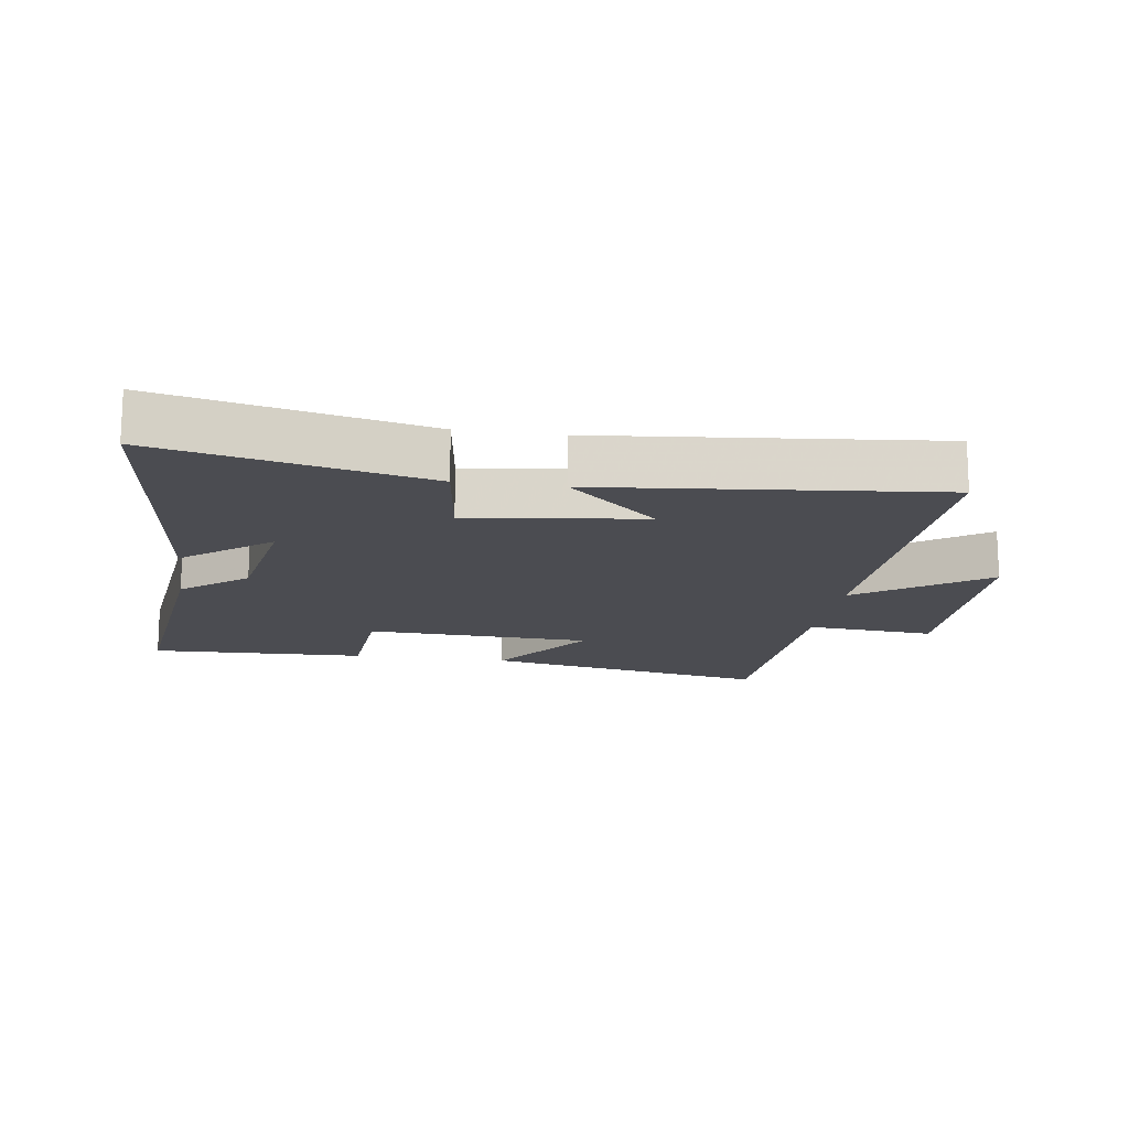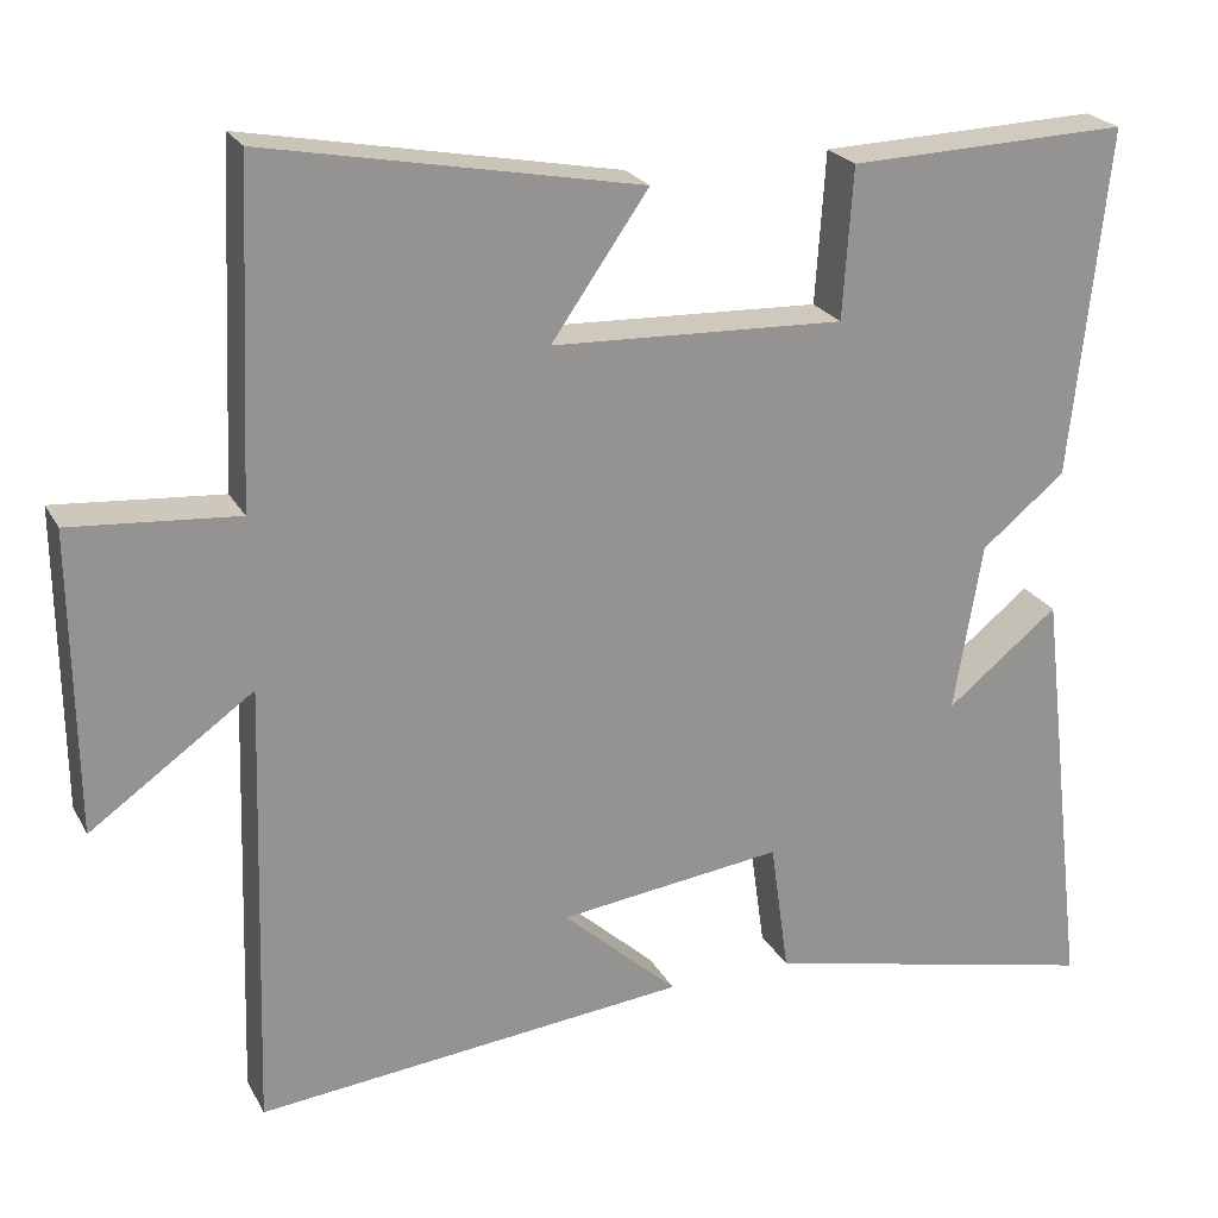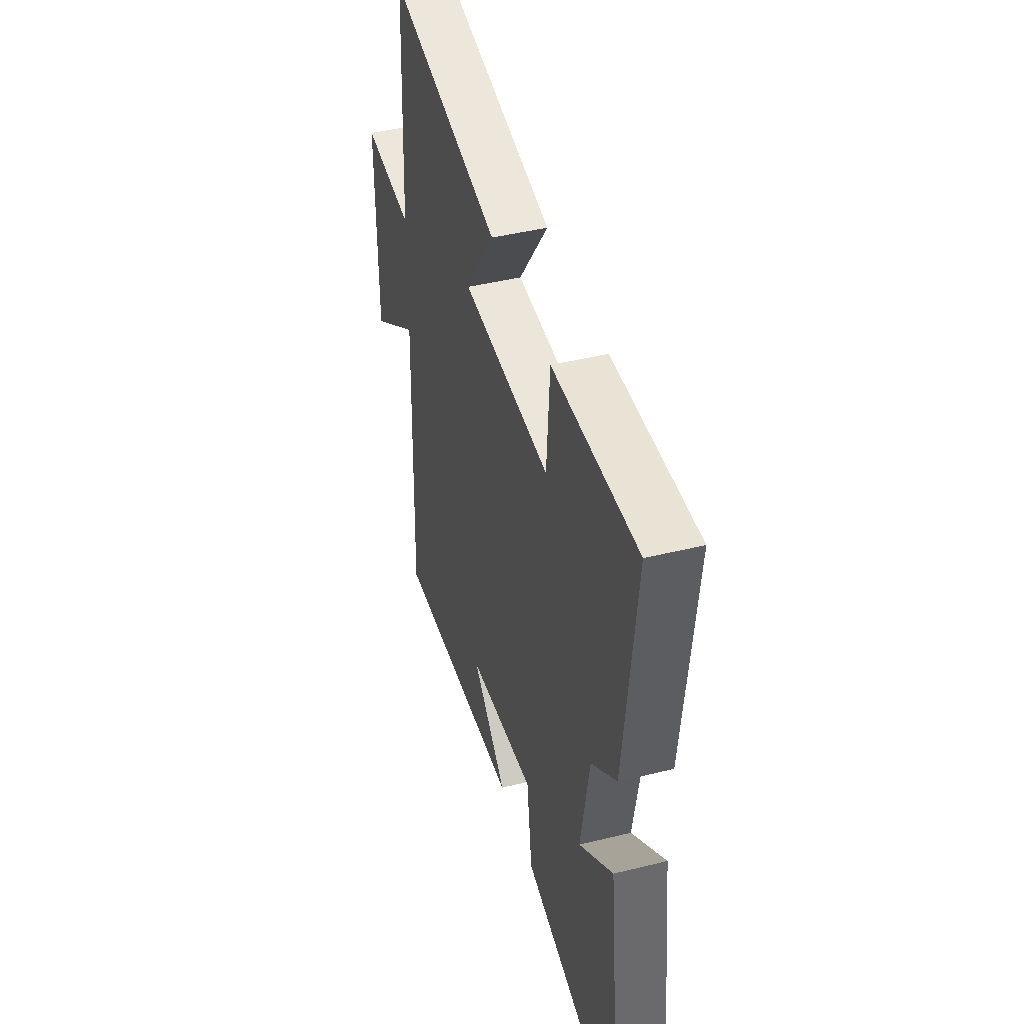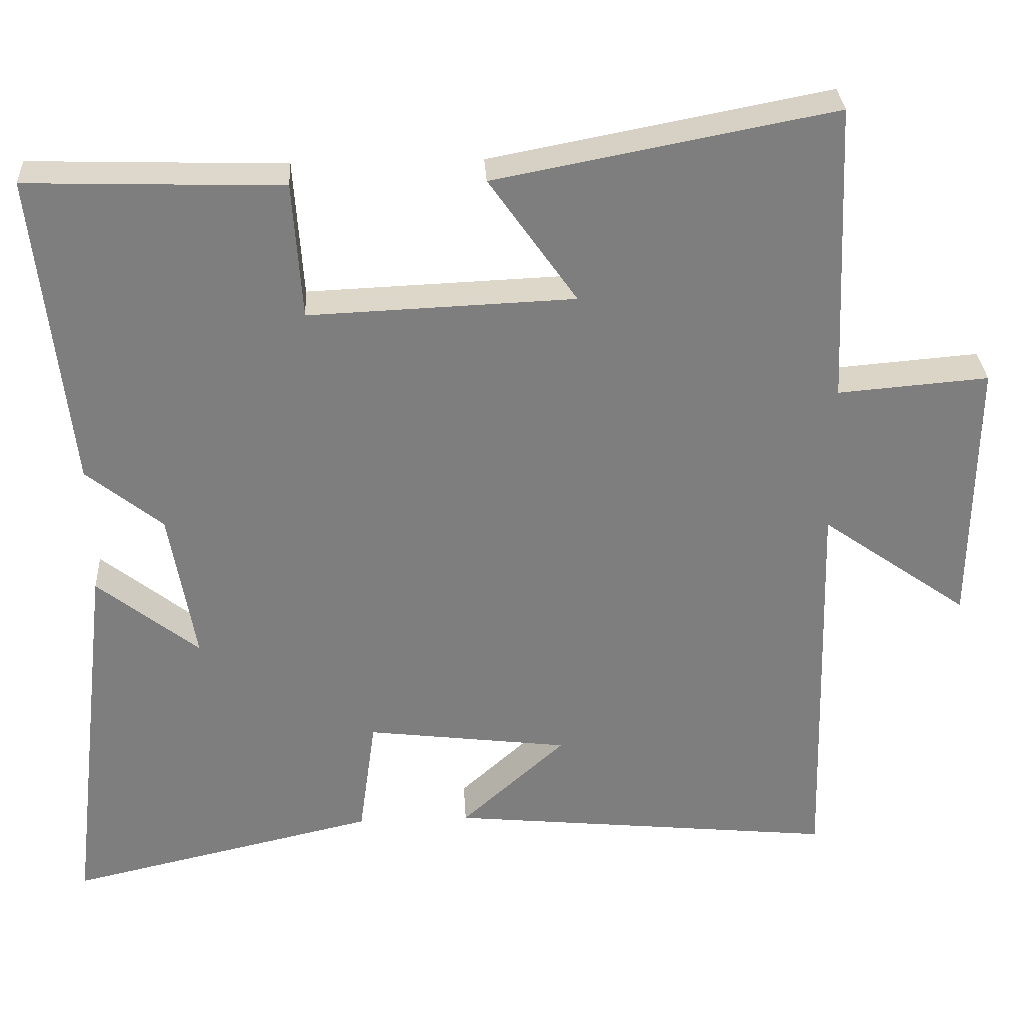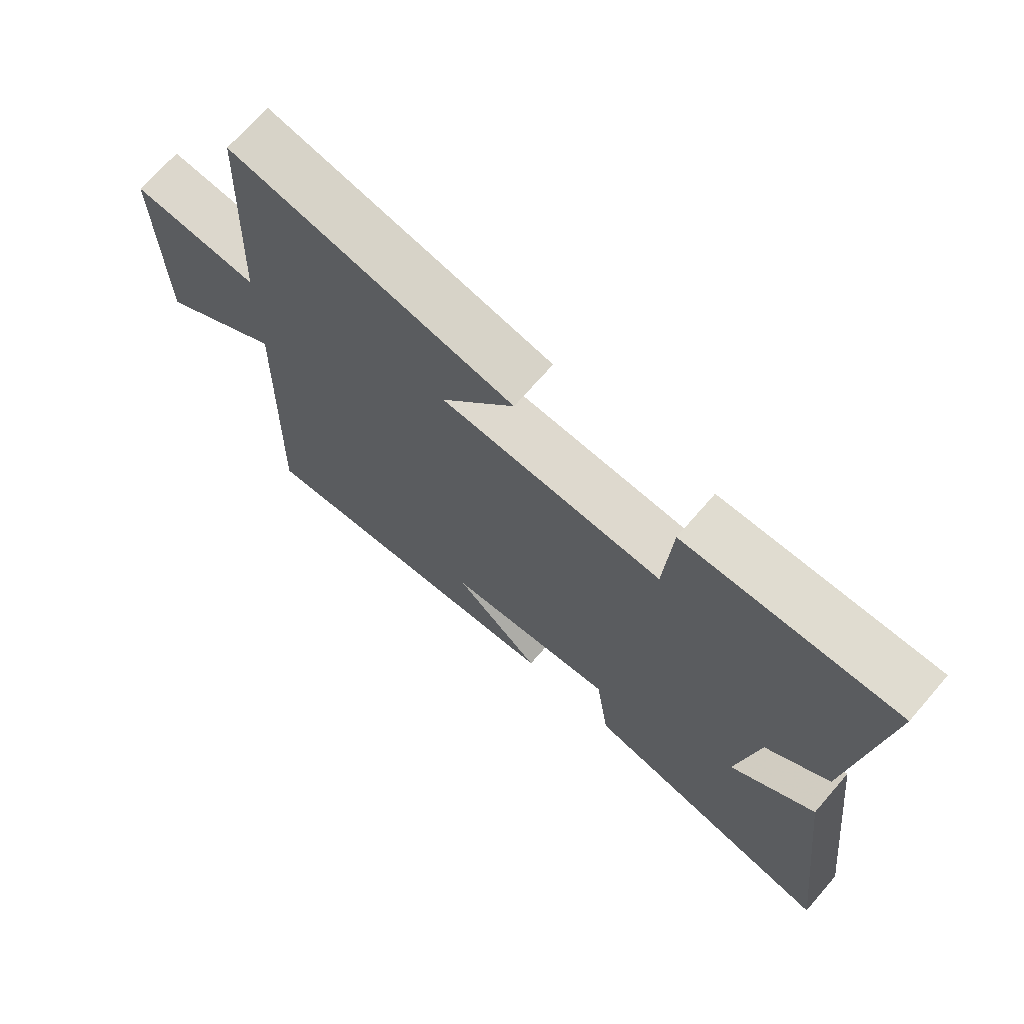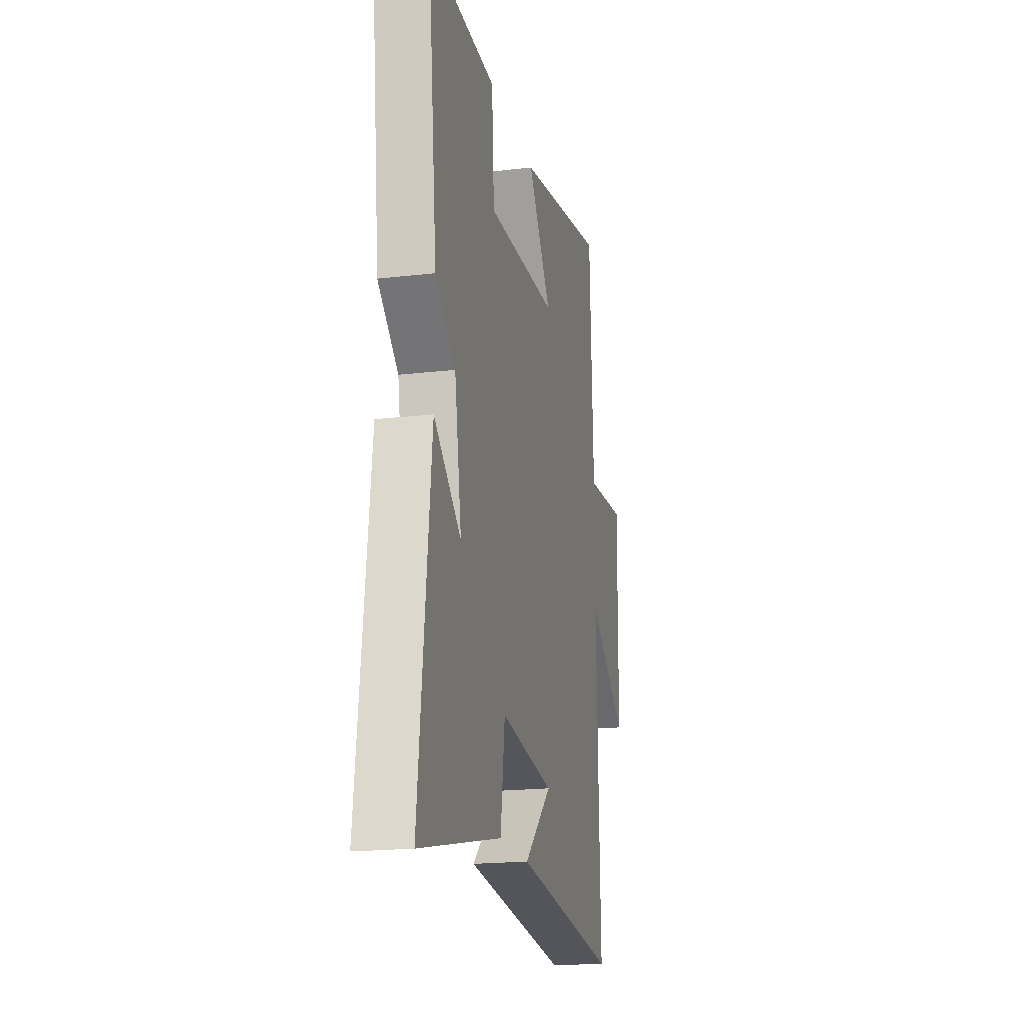
<metadata>
{"format":"obj","ext":"obj","renderer":"f3d","projection":"perspective","resolution":1024,"background":"white","views":[{"elev":-15.4,"azim":171.5,"up":"+Y"},{"elev":23.1,"azim":-22.1,"up":"+Z"},{"elev":44.1,"azim":73.9,"up":"+Z"},{"elev":30.9,"azim":176.8,"up":"+Z"},{"elev":70.4,"azim":41.0,"up":"+Z"},{"elev":-19.1,"azim":102.5,"up":"+Z"}]}
</metadata>
<code>
v 0.56 0.07 -0.592
v 0.152 0.07 -0.5
v 0.13 0.07 -0.341
v -0.138 0.07 -0.375
v 0 0.07 -0.5
v -0.516 0.07 -0.553
v -0.5 0.07 -0.017
v -0.695 0.07 -0.155
v -0.699 0.07 0.203
v -0.5 0.07 0.187
v -0.482 0.07 0.585
v -0.036 0.07 0.5
v -0.152 0.07 0.334
v 0.198 0.07 0.32
v 0.21 0.07 0.5
v 0.545 0.07 0.511
v 0.5 0.07 0.095
v 0.4 0.07 0.014
v 0.366 0.07 -0.188
v 0.5 0.07 -0.081
v 0.56 0 -0.592
v 0.152 0 -0.5
v 0.13 0 -0.341
v -0.138 0 -0.375
v 0 0 -0.5
v -0.516 0 -0.553
v -0.5 0 -0.017
v -0.695 0 -0.155
v -0.699 0 0.203
v -0.5 0 0.187
v -0.482 0 0.585
v -0.036 0 0.5
v -0.152 0 0.334
v 0.198 0 0.32
v 0.21 0 0.5
v 0.545 0 0.511
v 0.5 0 0.095
v 0.4 0 0.014
v 0.366 0 -0.188
v 0.5 0 -0.081
f 19 20 1 2
f 18 19 2 3
f 15 16 17 18
f 14 15 18
f 13 14 18 3
f 10 11 12 13
f 10 13 3 4
f 7 8 9 10
f 7 10 4
f 6 7 4
f 4 5 6
f 22 21 40 39
f 23 22 39 38
f 38 37 36 35
f 38 35 34
f 23 38 34 33
f 33 32 31 30
f 24 23 33 30
f 30 29 28 27
f 24 30 27
f 24 27 26
f 26 25 24
f 1 21 22 2
f 2 22 23 3
f 3 23 24 4
f 4 24 25 5
f 5 25 26 6
f 6 26 27 7
f 7 27 28 8
f 8 28 29 9
f 9 29 30 10
f 10 30 31 11
f 11 31 32 12
f 12 32 33 13
f 13 33 34 14
f 14 34 35 15
f 15 35 36 16
f 16 36 37 17
f 17 37 38 18
f 18 38 39 19
f 19 39 40 20
f 20 40 21 1

</code>
